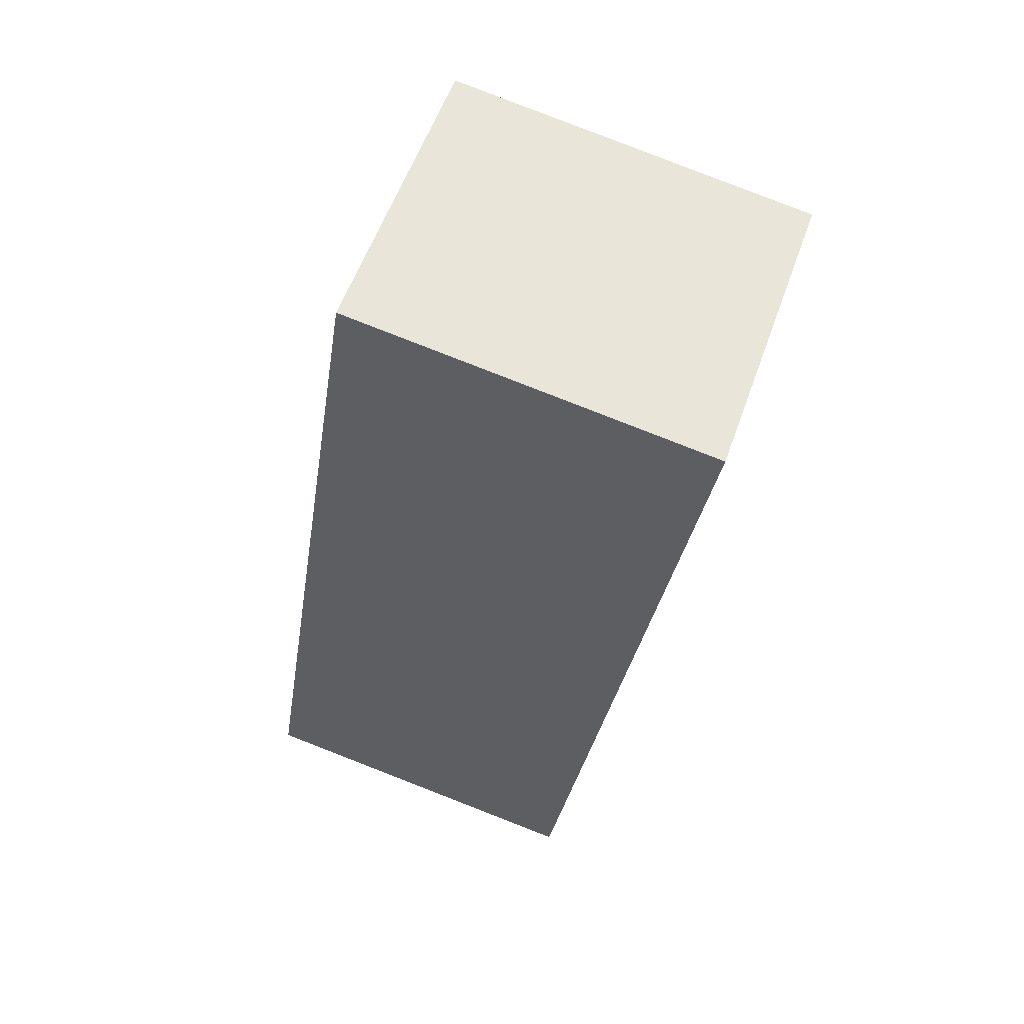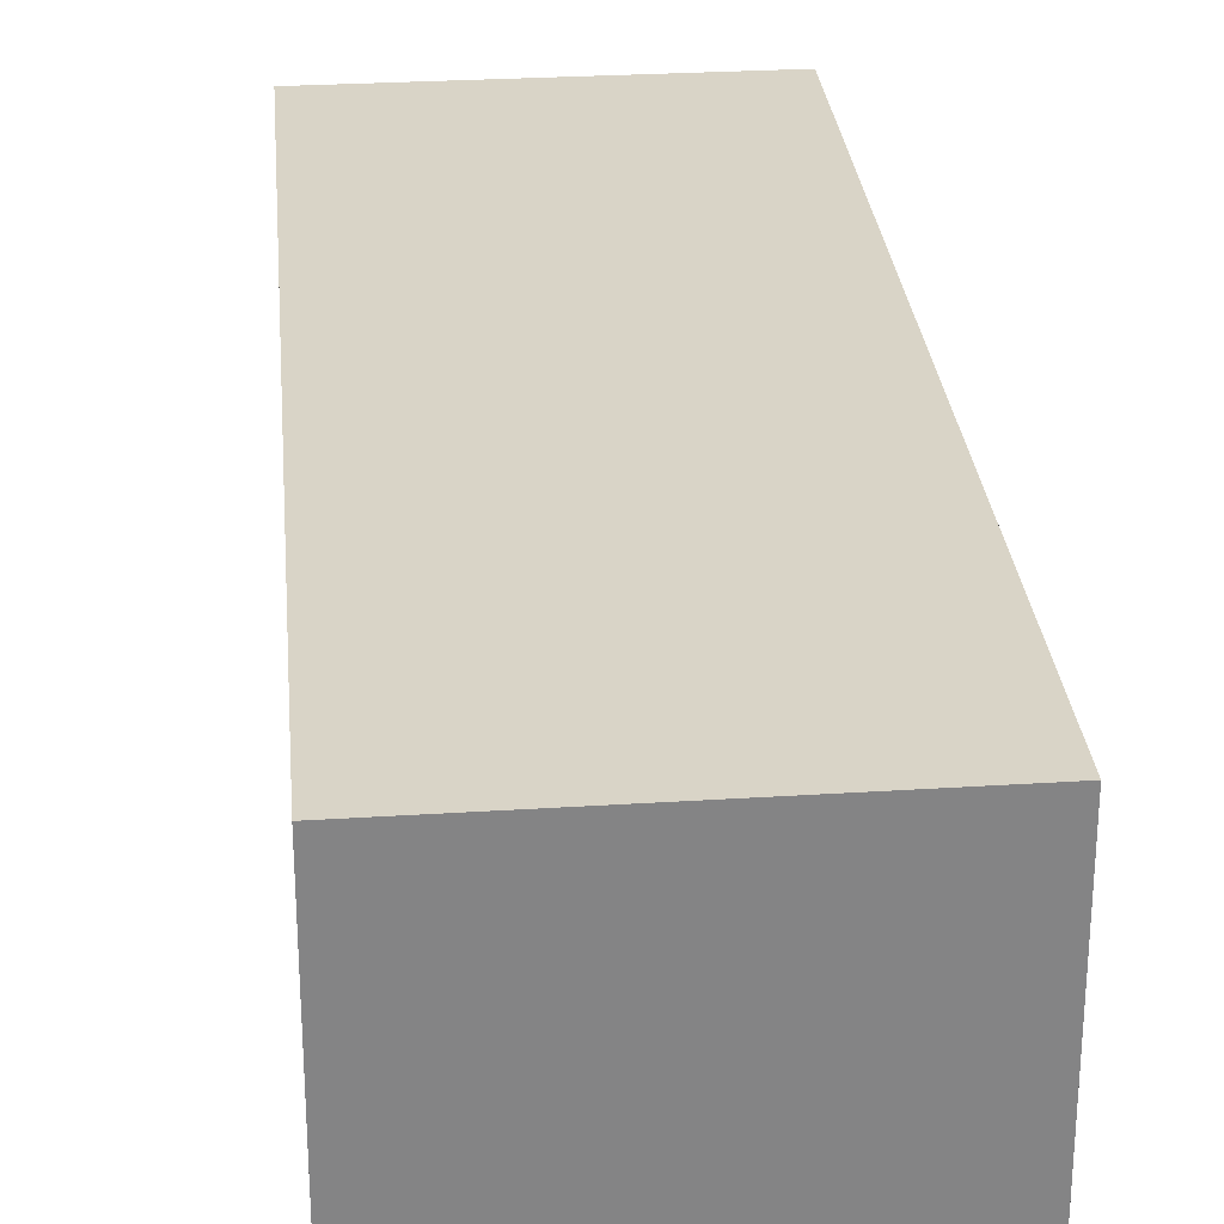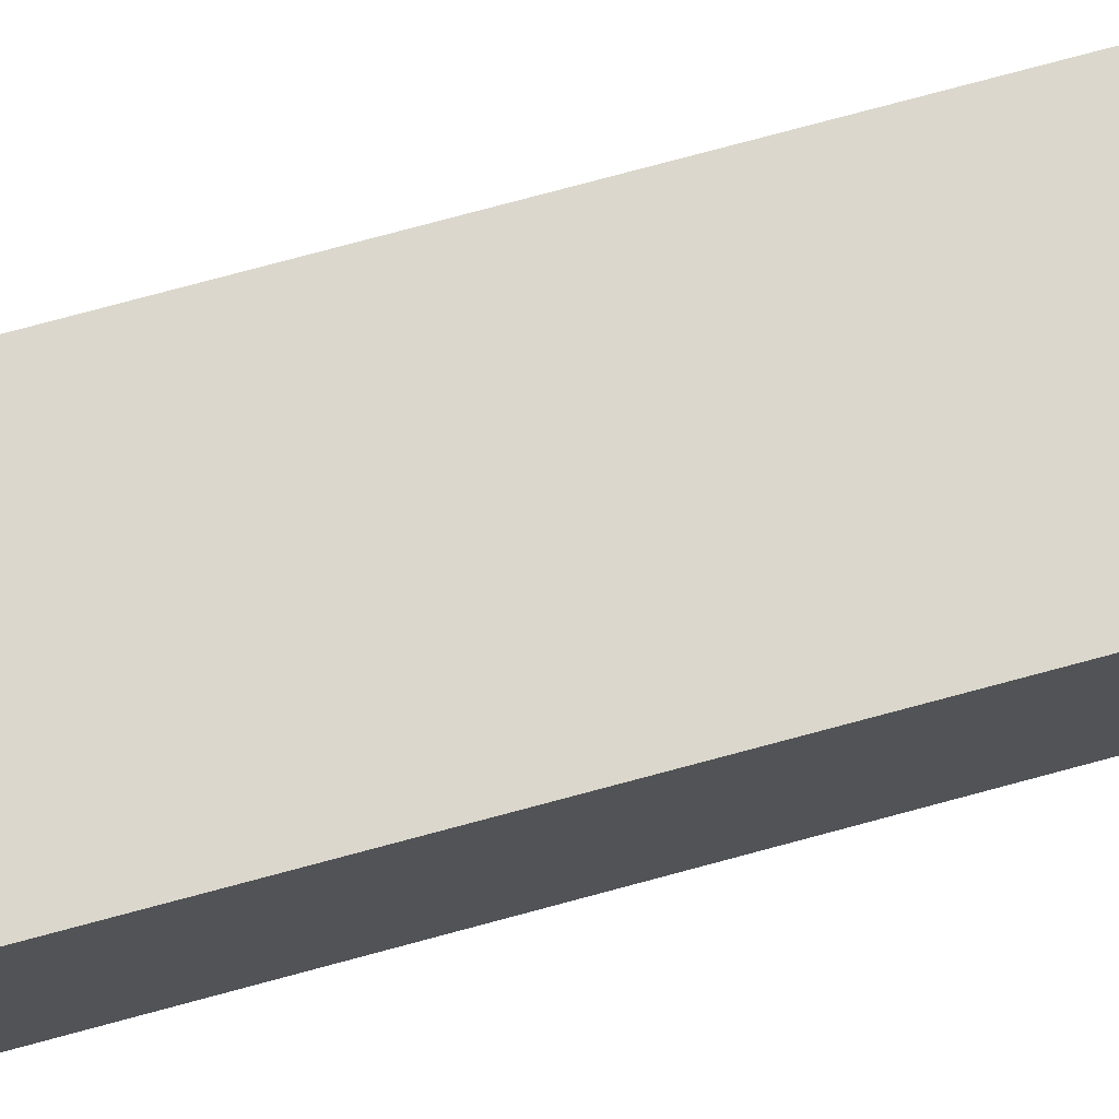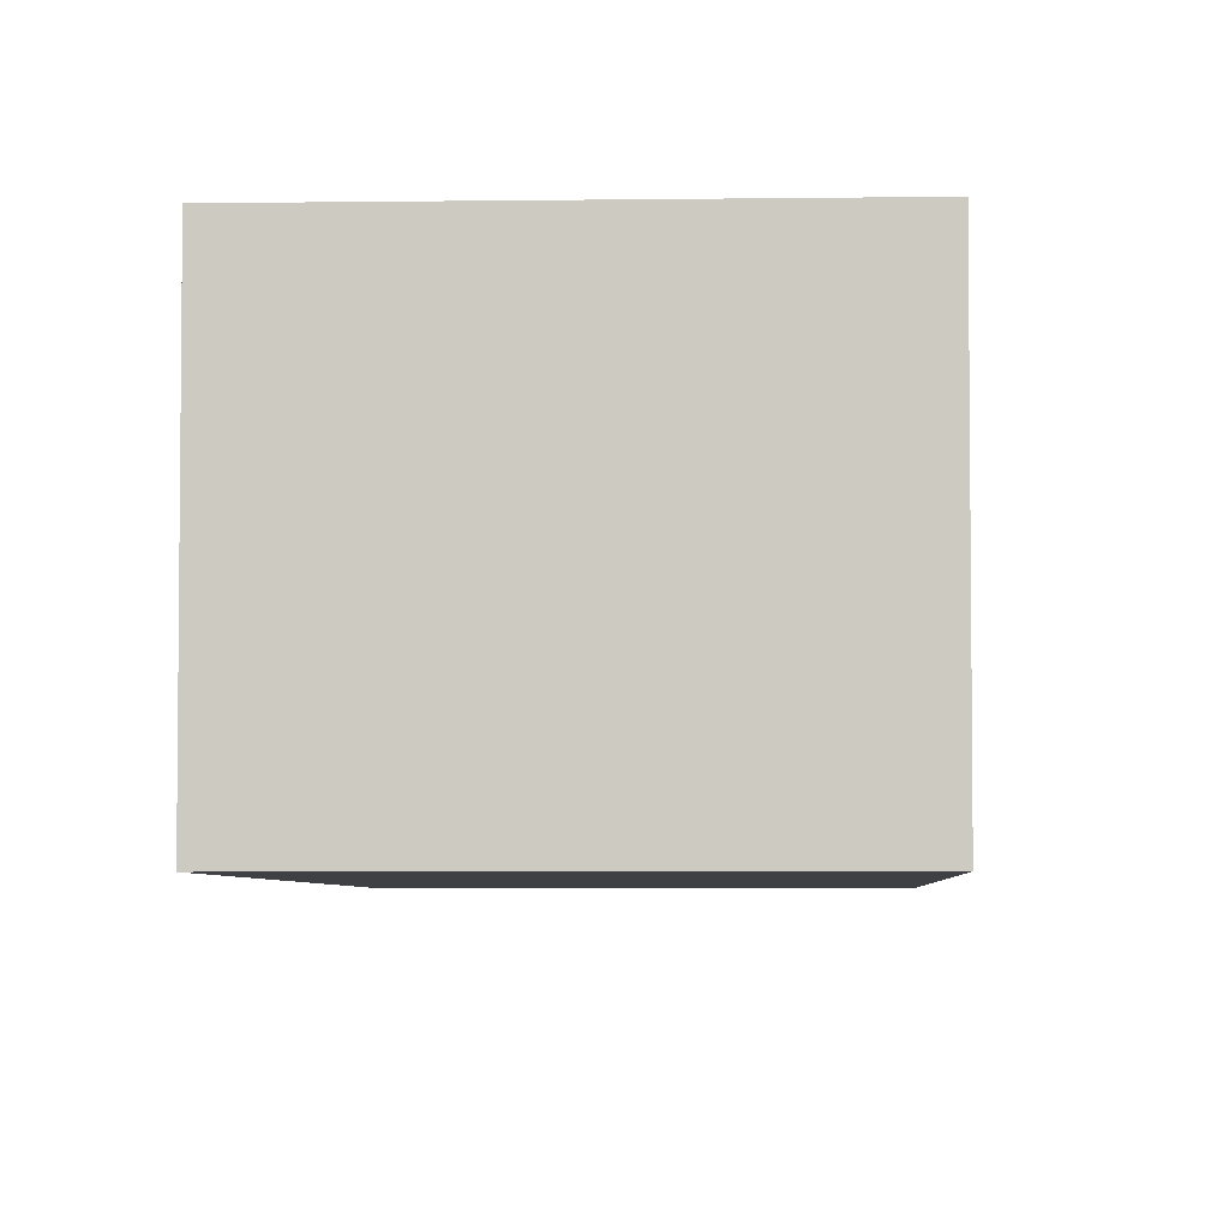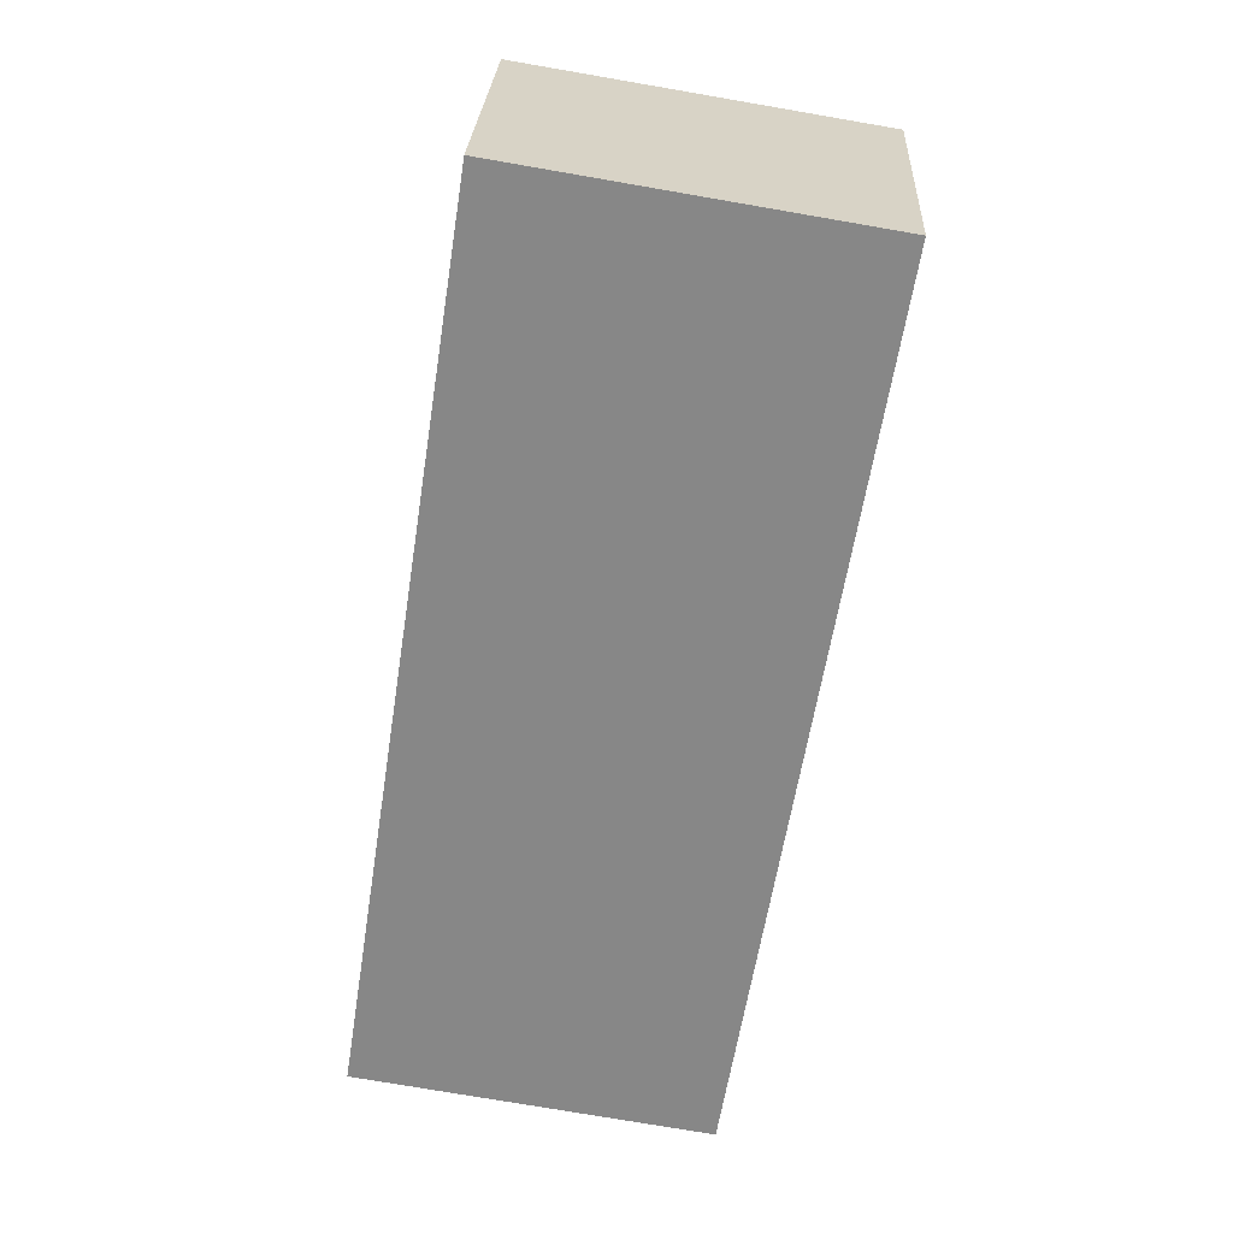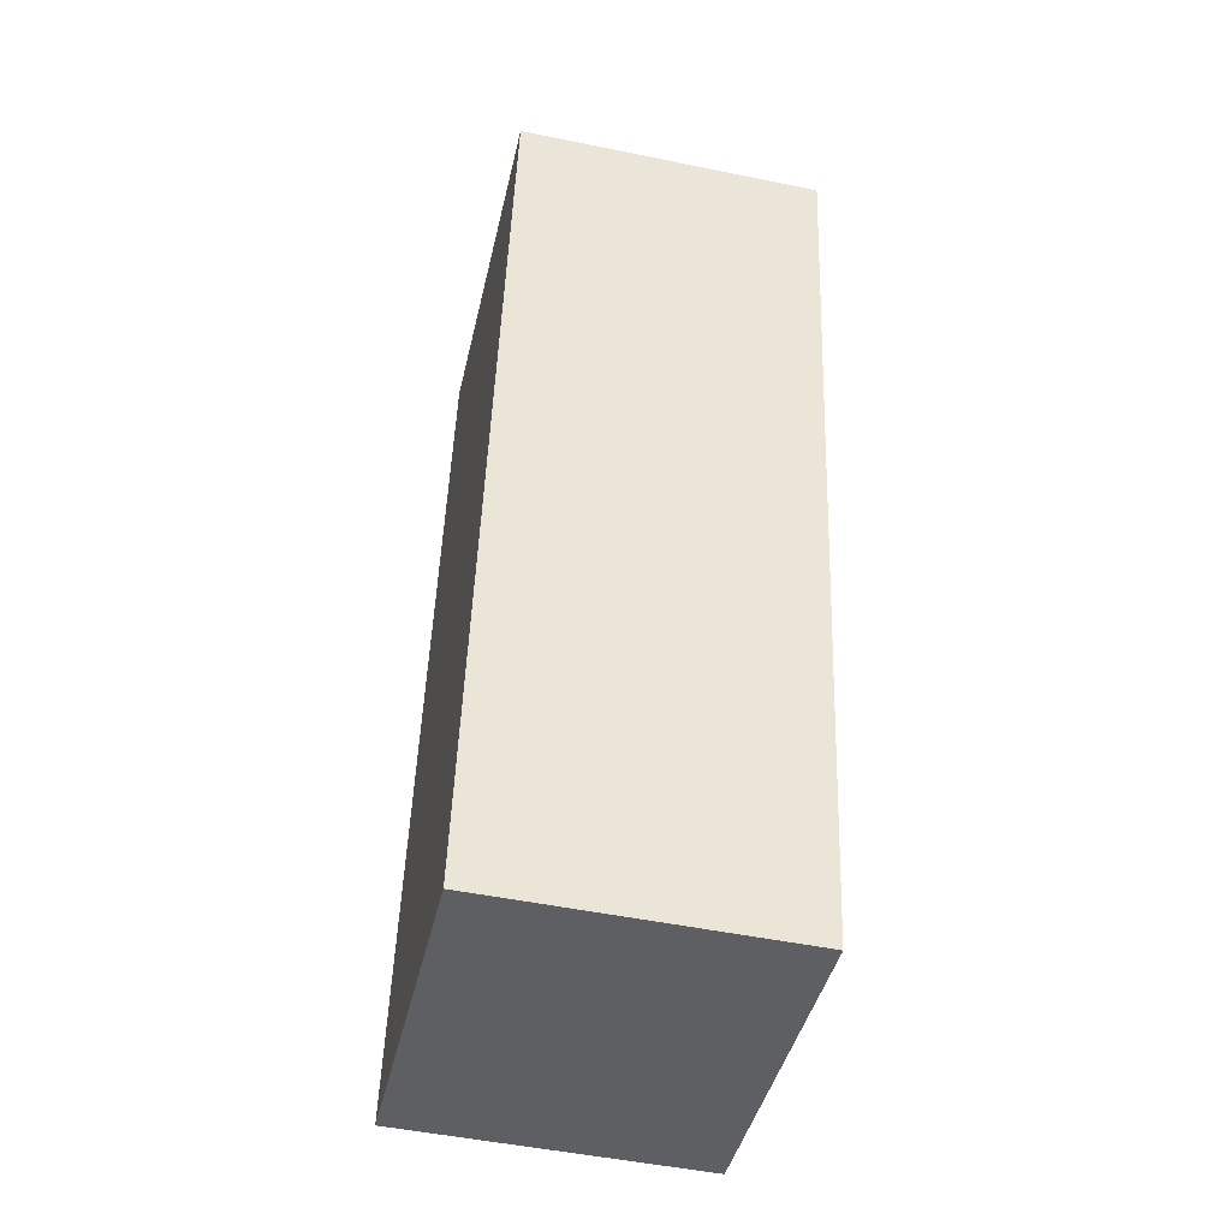
<metadata>
{"format":"obj","ext":"obj","renderer":"f3d","projection":"perspective","resolution":1024,"background":"white","views":[{"elev":56.4,"azim":19.2,"up":"+Z"},{"elev":28.8,"azim":3.8,"up":"+Y"},{"elev":73.1,"azim":-96.3,"up":"+Y"},{"elev":-4.6,"azim":-168.4,"up":"+Y"},{"elev":27.2,"azim":2.9,"up":"+Z"},{"elev":-50.6,"azim":77.4,"up":"+Z"}]}
</metadata>
<code>
v  4.584 3.955 -0.726
v  1.806 3.955 11.7
v  6.491 3.955 10.93
v  1.616 3.955 10.47
v  0 3.955 2.422e-16
v  1.806 -7.164e-16 11.7
v  6.491 -6.695e-16 10.93
v  4.584 4.445e-17 -0.726
v  0 0 0
v  1.616 -6.412e-16 10.47
g defaultobject
f 1 2 3
f 2 1 4
f 4 1 5
f 6 3 2
f 3 6 7
f 7 1 3
f 1 7 8
f 8 5 1
f 5 8 9
f 4 6 2
f 6 4 5
f 6 5 10
f 10 5 9
f 10 7 6
f 7 10 8
f 8 10 9

</code>
